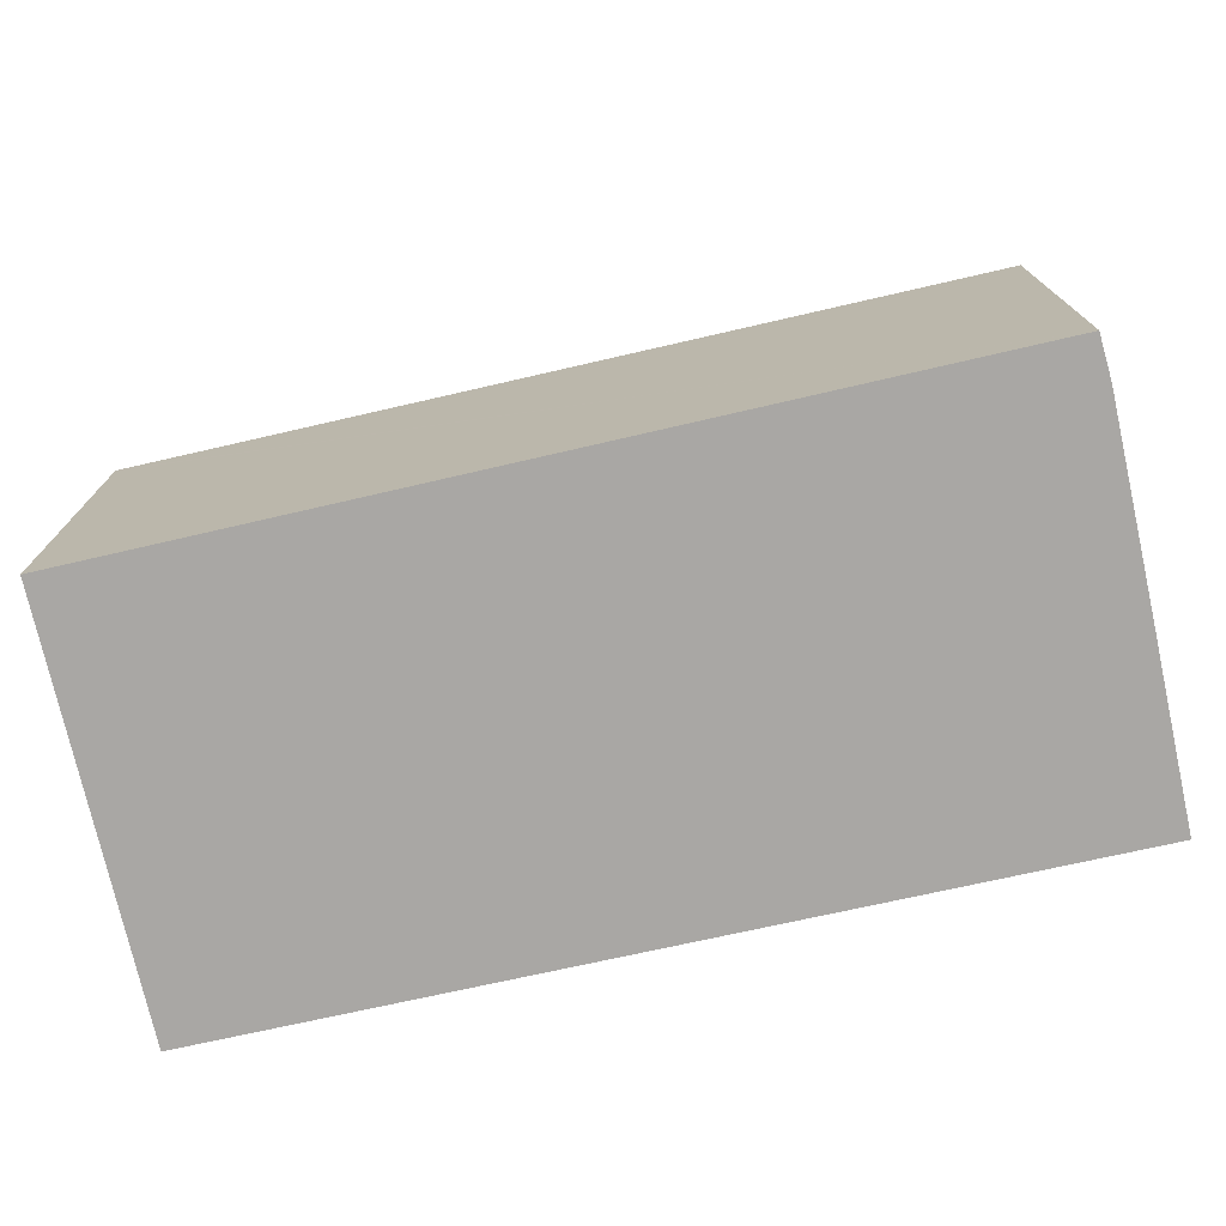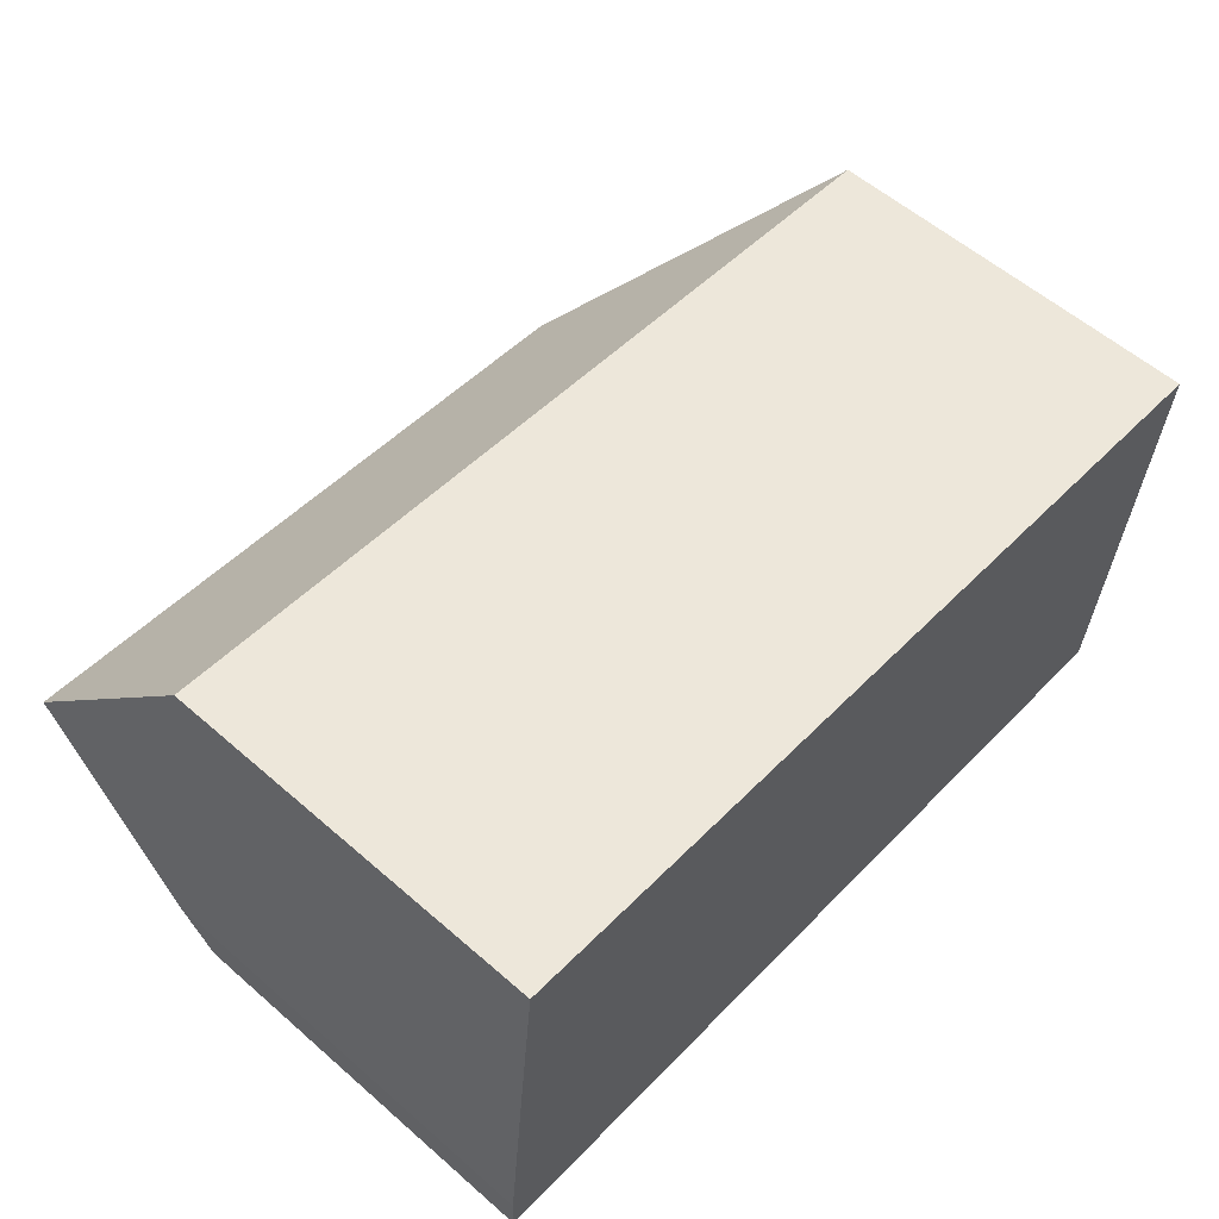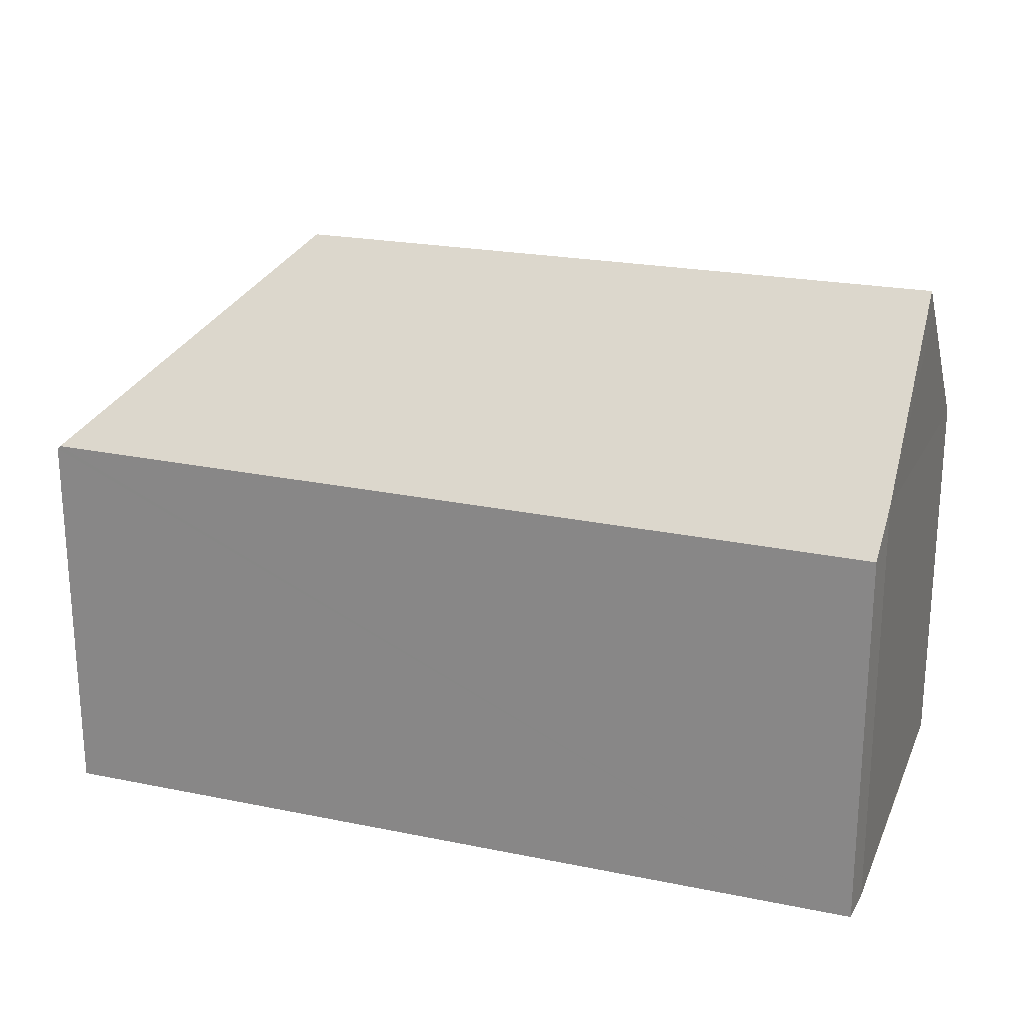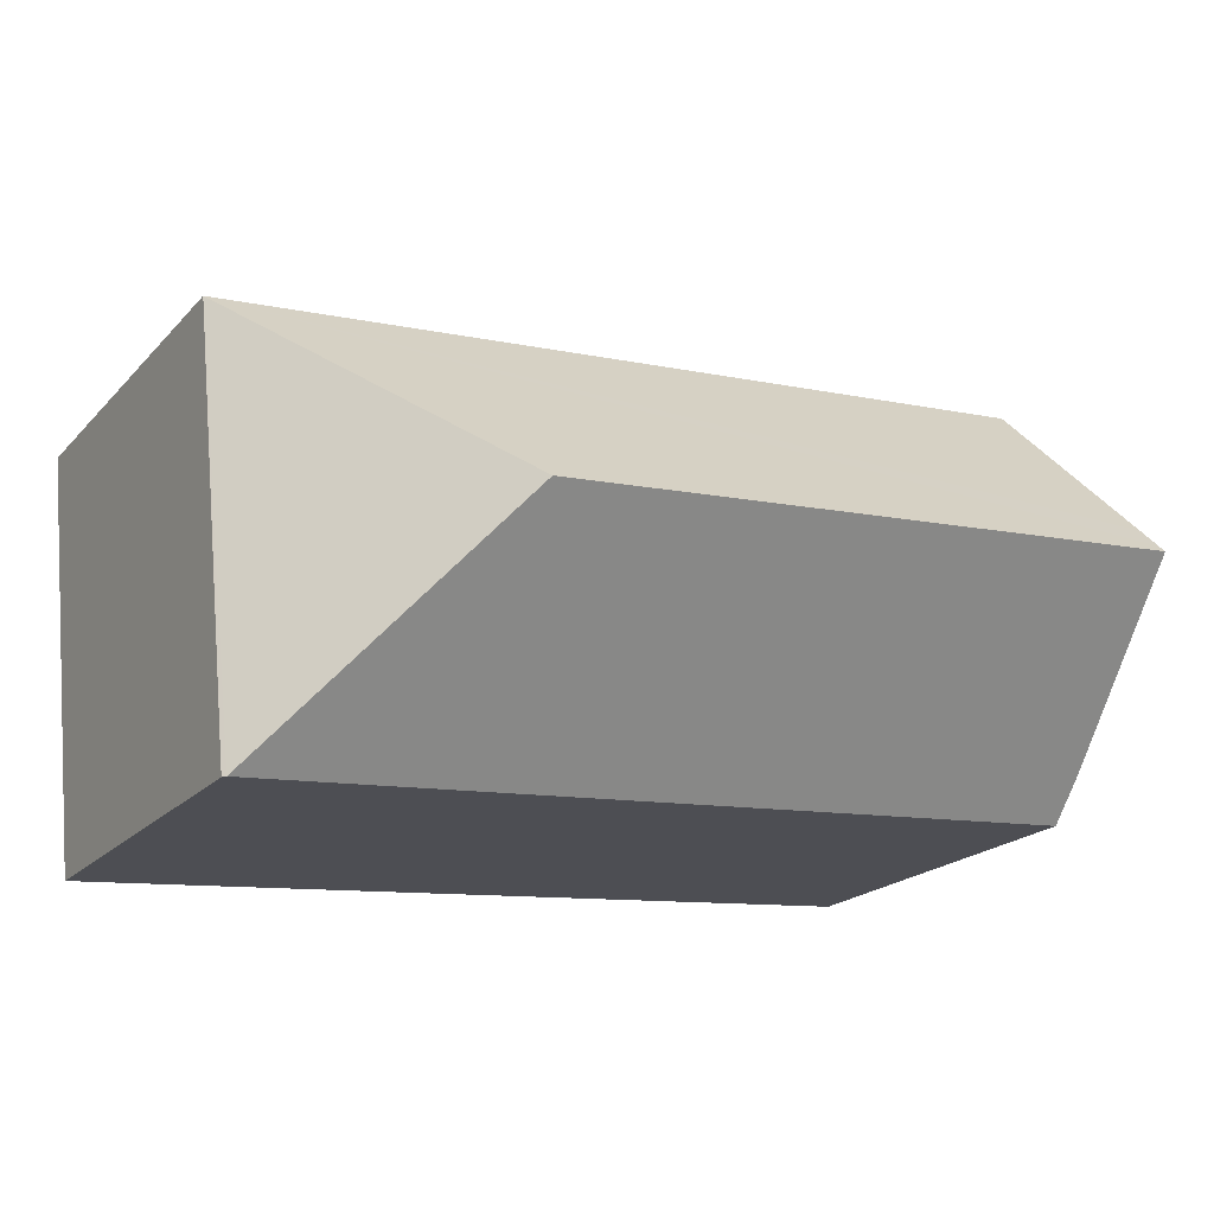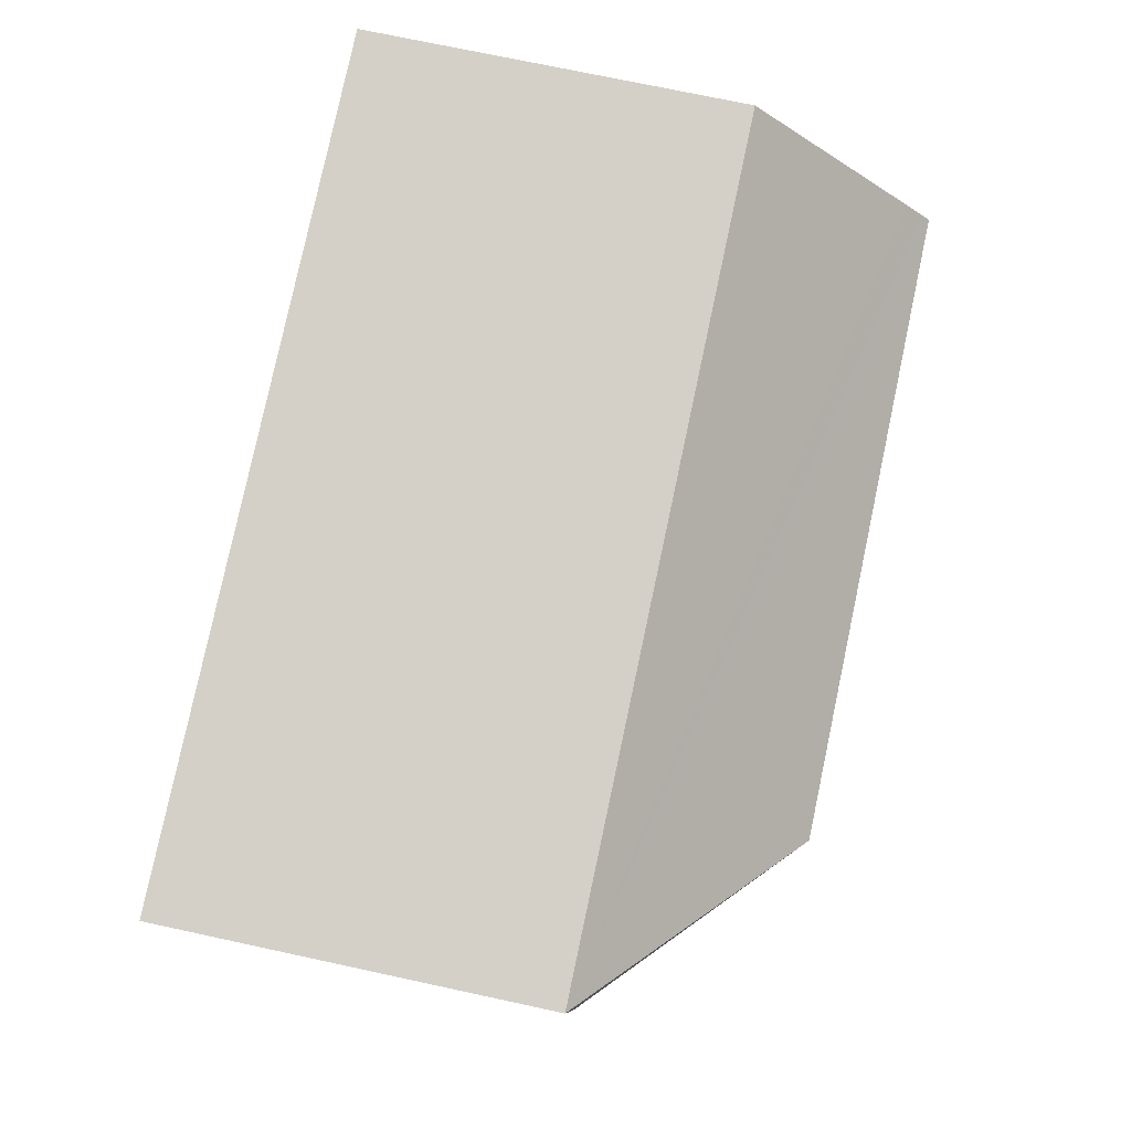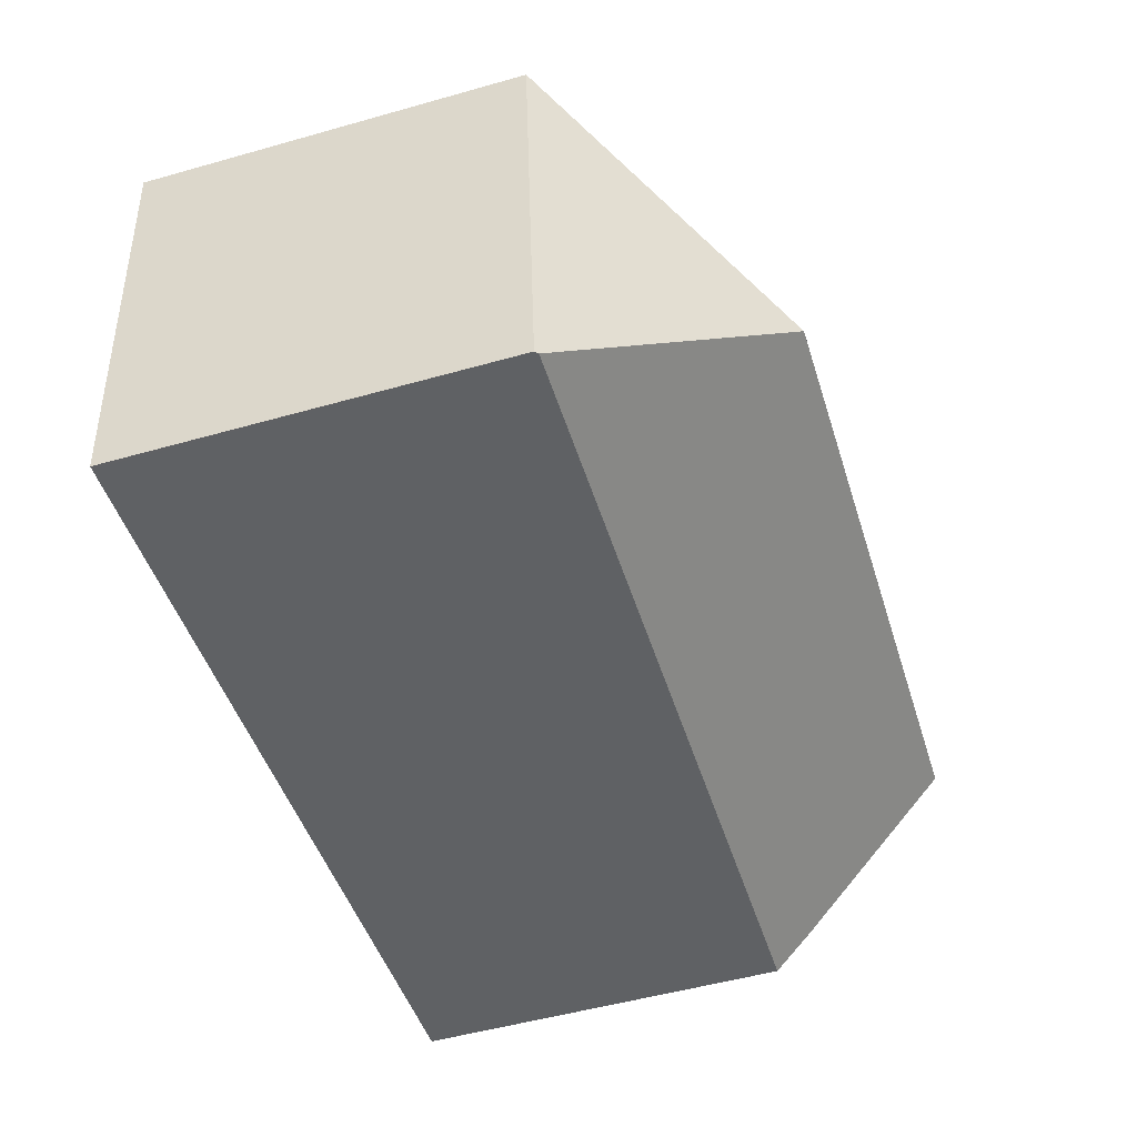
<metadata>
{"format":"obj","ext":"obj","renderer":"f3d","projection":"perspective","resolution":1024,"background":"white","views":[{"elev":-74.7,"azim":-161.8,"up":"+Y"},{"elev":57.6,"azim":-47.9,"up":"+Z"},{"elev":22.5,"azim":-155.3,"up":"+Y"},{"elev":-20.5,"azim":150.0,"up":"+Z"},{"elev":73.8,"azim":102.1,"up":"+Z"},{"elev":-51.9,"azim":107.0,"up":"+Z"}]}
</metadata>
<code>
v  21.36 9.777 -1.955
v  22.46 9.7 8.458
v  21.44 9.7 -1.962
v  16.69 14.61 3.73
v  0 9.615 5.887e-16
v  0.036 10.6 1.066
v  0.444 14.61 5.351
v  0.462 14.43 5.538
v  0.516 13.9 6.102
v  0.965 9.7 10.6
v  0.036 -6.527e-17 1.066
v  0 0 0
v  0.965 -6.492e-16 10.6
v  0.444 -3.277e-16 5.351
v  0.462 -3.391e-16 5.538
v  0.516 -3.736e-16 6.102
v  22.46 -5.179e-16 8.458
v  21.44 1.201e-16 -1.962
v  21.36 1.197e-16 -1.955
g defaultobject
f 1 2 3
f 2 1 4
f 5 4 1
f 4 5 6
f 4 6 7
f 7 2 4
f 2 7 8
f 2 8 9
f 2 9 10
f 5 11 6
f 11 5 12
f 6 8 7
f 8 6 9
f 9 6 10
f 10 6 11
f 10 11 13
f 13 11 14
f 13 14 15
f 13 15 16
f 13 2 10
f 2 13 17
f 17 3 2
f 3 17 18
f 1 12 5
f 12 1 3
f 12 3 19
f 19 3 18
f 16 17 13
f 17 16 18
f 18 16 15
f 18 15 14
f 18 14 11
f 18 11 12
f 18 12 19

</code>
